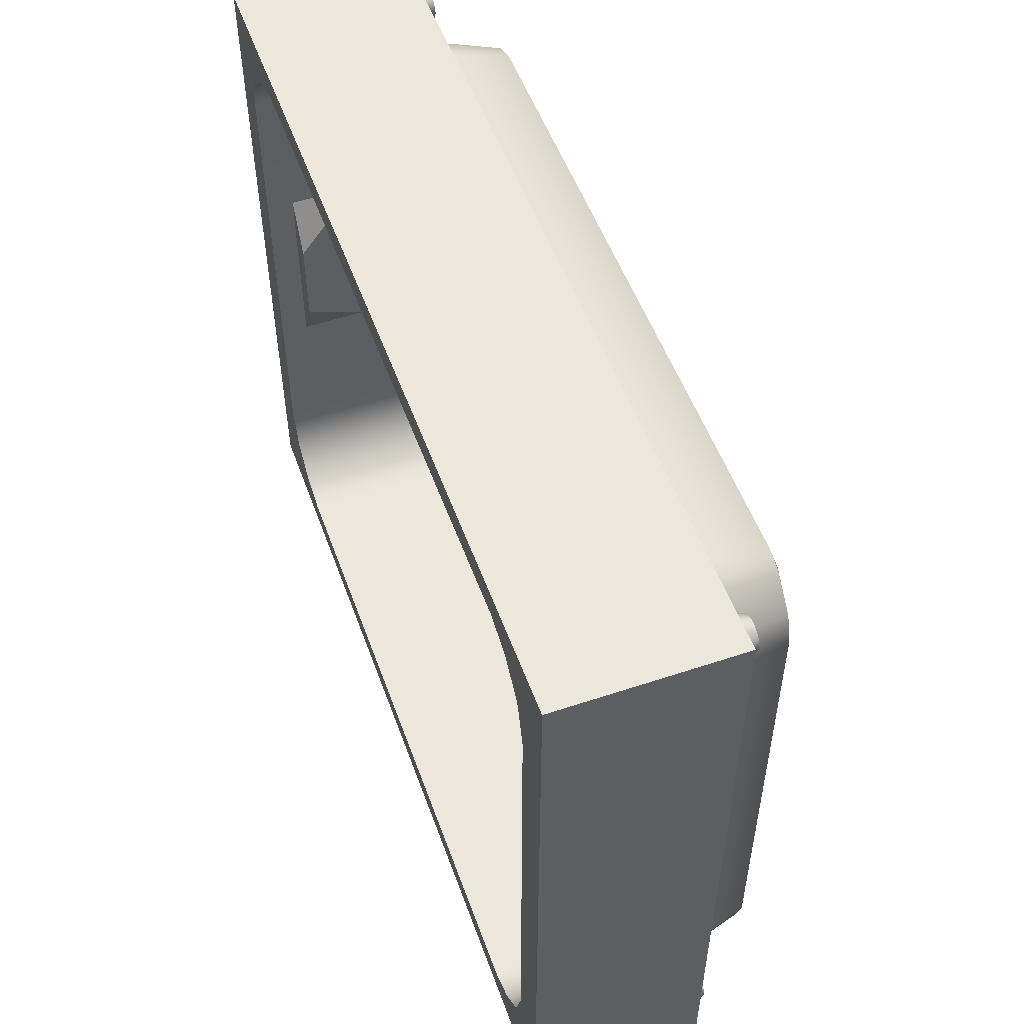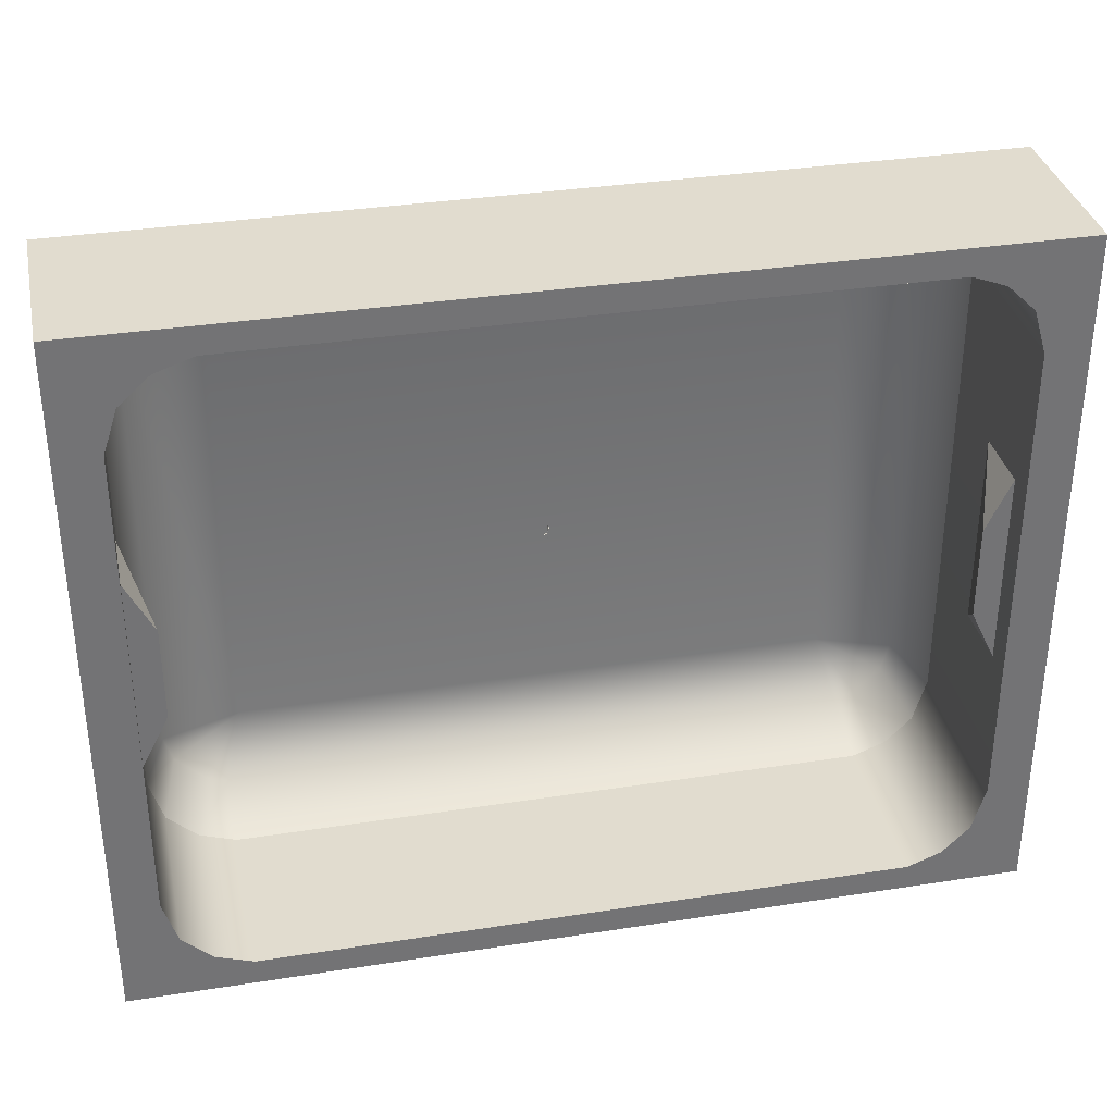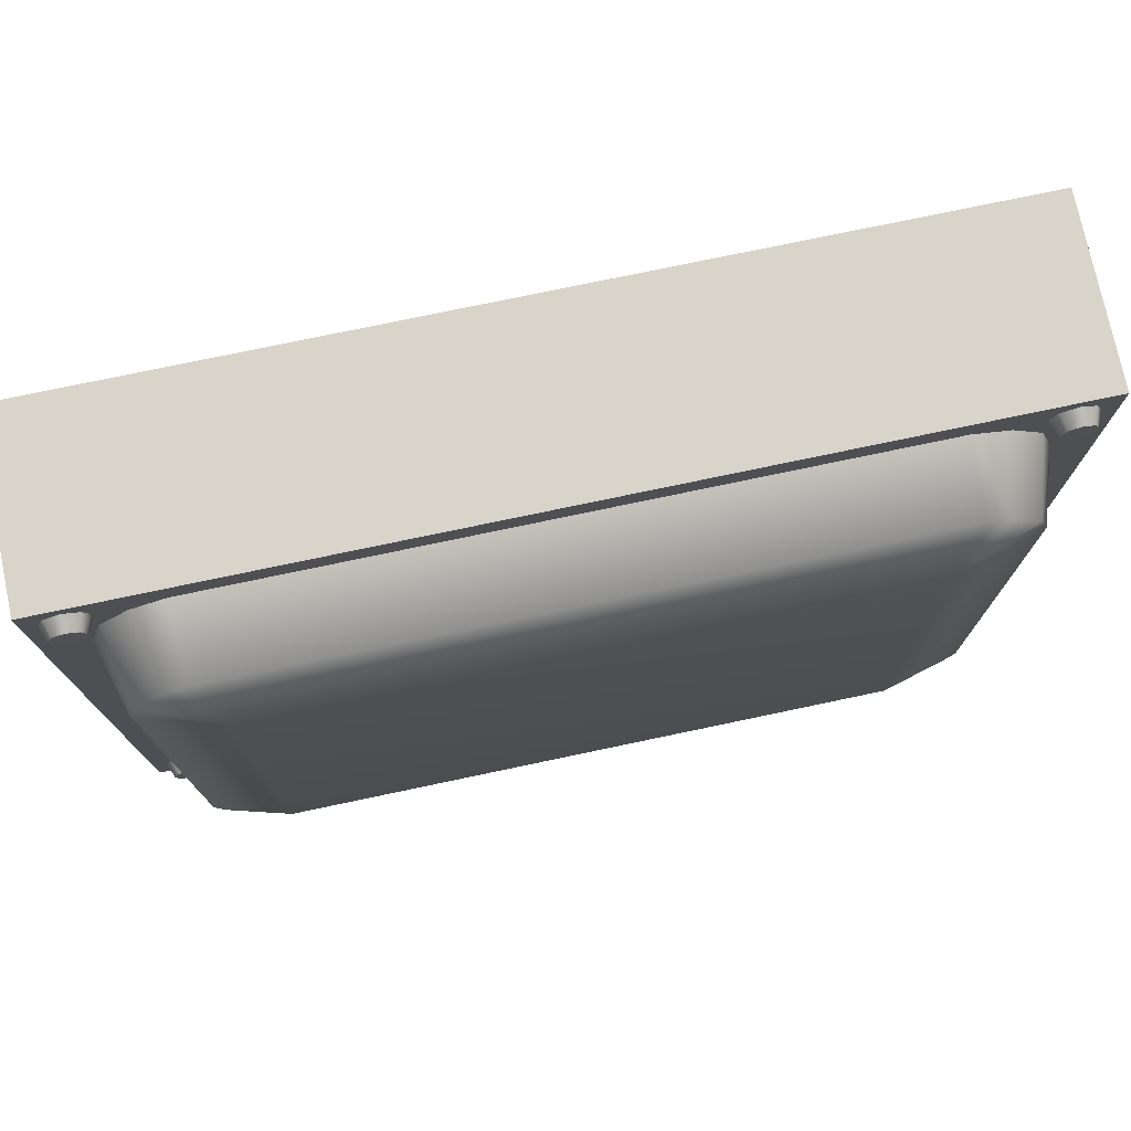
<metadata>
{"format":"obj","ext":"obj","renderer":"f3d","projection":"perspective","resolution":1024,"background":"white","views":[{"elev":52.9,"azim":-109.7,"up":"+Y"},{"elev":34.4,"azim":168.1,"up":"+Y"},{"elev":75.7,"azim":-11.9,"up":"+Y"}]}
</metadata>
<code>
o polySurface61_Untitled.013
v 2.259 -0.5613 -0.8451
v 2.259 0.5609 -0.8451
v 2.259 0.5609 -0.458
v 2.259 -0.5613 -0.458
v 2.108 -0.2641 -0.8451
v 2.108 0.2637 -0.8451
v 2.259 1.38 1e-06
v -2.259 1.38 1e-06
v -1.838 1.848 1e-06
v 1.801 1.848 1e-06
v -1.838 -1.848 0
v 1.801 -1.848 0
v -2.259 -1.362 0
v 2.259 -1.362 0
v 2.5 2 1e-06
v -2.5 2 1e-06
v -2.5 -2 0
v 2.5 -2 0
v 2.5 2 -1
v -2.5 2 -1
v 2.5 -2 -1
v -2.5 -2 -1
v -2.028 -1.775 0
v -2.184 -1.621 0
v -2.185 1.628 1e-06
v -2.028 1.777 1e-06
v 2.01 1.777 1e-06
v 2.18 1.623 1e-06
v 2.179 -1.616 0
v 2.009 -1.774 0
v -2.259 1.38 -1
v -2.259 -1.362 -1
v 1.801 1.848 -1
v 2.01 1.777 -1
v -1.838 1.848 -1
v -1.838 -1.848 -1
v -2.028 -1.775 -1
v 1.801 -1.848 -1
v -2.184 -1.621 -1
v 2.259 -1.362 -1
v 2.179 -1.616 -1
v 2.259 1.38 -1
v -2.185 1.628 -1
v -2.028 1.777 -1
v 2.18 1.623 -1
v 2.009 -1.774 -1
v -2.259 -0.5609 -0.8451
v -2.259 0.5613 -0.8451
v -2.259 0.5613 -0.458
v -2.259 -0.5609 -0.458
v -2.118 -0.2637 -0.8451
v -2.118 0.2641 -0.8451
v 2.202 1.9 -5.3e-05
v 2.165 1.812 -5.3e-05
v 2.202 1.724 -5.3e-05
v 2.289 1.691 -5.3e-05
v 2.377 1.724 -5.3e-05
v 2.414 1.812 -5.3e-05
v 2.377 1.9 -5.3e-05
v 2.289 1.936 -5.3e-05
v 2.225 1.878 0.08274
v 2.198 1.813 0.08363
v 2.225 1.747 0.08497
v 2.29 1.72 0.08596
v 2.355 1.747 0.08497
v 2.382 1.813 0.08363
v 2.355 1.878 0.08274
v 2.29 1.905 0.08281
v 2.202 -1.722 0.000294
v 2.165 -1.81 0.000294
v 2.202 -1.898 0.000294
v 2.289 -1.93 0.000294
v 2.377 -1.898 0.000294
v 2.414 -1.81 0.000294
v 2.377 -1.722 -1.3e-05
v 2.289 -1.686 0.000294
v 2.225 -1.744 0.08381
v 2.198 -1.809 0.08514
v 2.225 -1.874 0.08603
v 2.29 -1.901 0.08596
v 2.355 -1.874 0.08496
v 2.382 -1.809 0.08363
v 2.355 -1.744 0.08274
v 2.29 -1.717 0.08281
v -2.388 1.9 -5.3e-05
v -2.424 1.812 -5.3e-05
v -2.388 1.724 -5.3e-05
v -2.3 1.691 -5.3e-05
v -2.212 1.724 -5.3e-05
v -2.176 1.812 -5.3e-05
v -2.212 1.9 -5.3e-05
v -2.3 1.936 -5.3e-05
v -2.365 1.878 0.08274
v -2.392 1.813 0.08363
v -2.365 1.747 0.08497
v -2.3 1.72 0.08596
v -2.235 1.747 0.08497
v -2.208 1.813 0.08363
v -2.235 1.878 0.08274
v -2.3 1.905 0.08281
v -2.388 -1.722 -1.3e-05
v -2.424 -1.81 -1.3e-05
v -2.388 -1.898 -1.3e-05
v -2.3 -1.93 -1.3e-05
v -2.212 -1.898 -1.3e-05
v -2.176 -1.81 -1.3e-05
v -2.212 -1.722 -1.3e-05
v -2.3 -1.686 8.4e-05
v -2.365 -1.744 0.0838
v -2.392 -1.809 0.08514
v -2.365 -1.874 0.08603
v -2.3 -1.901 0.08596
v -2.235 -1.874 0.08496
v -2.208 -1.809 0.08363
v -2.235 -1.744 0.08274
v -2.3 -1.717 0.08281
v -1.838 1.731 0.3829
v -2.154 1.38 0.3829
v 2.145 1.38 0.3829
v 1.801 1.731 0.3829
v -1.726 1.36 0.5141
v 2.259 1.38 1e-06
v -2.259 1.38 1e-06
v -1.838 1.848 1e-06
v 1.689 1.36 0.5141
v 1.801 1.848 1e-06
v -1.838 -1.726 0.3829
v 1.801 -1.726 0.3829
v -2.154 -1.362 0.3829
v 2.145 -1.362 0.3829
v -1.838 -1.848 1e-06
v 1.801 -1.848 1e-06
v -2.259 -1.362 1e-06
v -1.726 -1.342 0.5141
v 1.689 -1.342 0.5141
v 2.259 -1.362 1e-06
v -1.955 -1.679 0.3829
v -2.105 -1.523 0.3829
v -2.028 -1.775 1e-06
v -2.184 -1.621 1e-06
v -2.105 1.533 0.3829
v -1.955 1.686 0.3829
v -2.185 1.628 1e-06
v -2.028 1.777 1e-06
v 2.093 1.529 0.3829
v 1.928 1.686 0.3829
v 2.01 1.777 1e-06
v 2.18 1.623 1e-06
v 2.093 -1.519 0.3829
v 1.928 -1.679 0.3829
v 2.179 -1.616 1e-06
v 2.009 -1.774 1e-06
v -1.838 1.731 0.3829
v -2.154 1.38 0.3829
v 2.145 1.38 0.3829
v 1.801 1.731 0.3829
v -1.726 1.36 0.5141
v 2.259 1.38 1e-06
v -2.259 1.38 1e-06
v -1.838 1.848 1e-06
v 1.689 1.36 0.5141
v 1.801 1.848 1e-06
v -1.838 -1.726 0.3829
v 1.801 -1.726 0.3829
v -2.154 -1.362 0.3829
v 2.145 -1.362 0.3829
v -1.838 -1.848 0
v 1.801 -1.848 0
v -2.259 -1.362 0
v -1.726 -1.342 0.5141
v 1.689 -1.342 0.5141
v 2.259 -1.362 0
v -1.955 -1.679 0.3829
v -2.105 -1.523 0.3829
v -2.028 -1.775 0
v -2.184 -1.621 0
v -2.105 1.533 0.3829
v -1.955 1.686 0.3829
v -2.185 1.628 1e-06
v -2.028 1.777 1e-06
v 2.093 1.529 0.3829
v 1.928 1.686 0.3829
v 2.01 1.777 1e-06
v 2.18 1.623 1e-06
v 2.093 -1.519 0.3829
v 1.928 -1.679 0.3829
v 2.179 -1.616 0
v 2.009 -1.774 0
f 5 4 3 6
f 1 5 6 2
f 2 6 3
f 4 5 1
f 15 16 9 10
f 10 27 15
f 11 23 17
f 18 12 11 17
f 16 15 19 20
f 18 17 22 21
f 15 18 21 19
f 17 24 13
f 17 23 24
f 16 26 9
f 16 25 26
f 7 14 18 15 28
f 15 27 28
f 18 30 12
f 18 29 30
f 18 14 29
f 16 8 25
f 16 17 13 8
f 17 16 20 22
f 8 13 32 31
f 27 10 33 34
f 10 9 35 33
f 23 11 36 37
f 11 12 38 36
f 13 24 39 32
f 29 14 40 41
f 14 7 42 40
f 24 23 37 39
f 25 8 31 43
f 9 26 44 35
f 26 25 43 44
f 7 28 45 42
f 28 27 34 45
f 12 30 46 38
f 30 29 41 46
f 21 22 36 38
f 33 35 20 19
f 22 39 37
f 41 21 46
f 22 37 36
f 20 35 44
f 22 32 39
f 20 43 31
f 20 44 43
f 20 31 32 22
f 19 42 45
f 19 34 33
f 19 45 34
f 19 21 40 42
f 46 21 38
f 40 21 41
f 51 52 49 50
f 47 48 52 51
f 48 49 52
f 50 47 51
f 53 54 62 61
f 54 55 63 62
f 55 56 64 63
f 56 57 65 64
f 57 58 66 65
f 58 59 67 66
f 59 60 68 67
f 60 53 61 68
f 62 67 68 61
f 66 63 64 65
f 66 67 62 63
f 69 70 78 77
f 70 71 79 78
f 71 72 80 79
f 72 73 81 80
f 73 74 82 81
f 74 75 83 82
f 75 76 84 83
f 76 69 77 84
f 78 83 84 77
f 82 79 80 81
f 82 83 78 79
f 85 86 94 93
f 86 87 95 94
f 87 88 96 95
f 88 89 97 96
f 89 90 98 97
f 90 91 99 98
f 91 92 100 99
f 92 85 93 100
f 94 99 100 93
f 98 95 96 97
f 98 99 94 95
f 101 102 110 109
f 102 103 111 110
f 103 104 112 111
f 104 105 113 112
f 105 106 114 113
f 106 107 115 114
f 107 108 116 115
f 108 101 109 116
f 110 115 116 109
f 114 111 112 113
f 114 115 110 111
f 125 121 134 135
f 120 117 121 125
f 121 142 141
f 121 118 129 134
f 124 117 120 126
f 122 148 145 119
f 122 119 130 136
f 118 123 133 129
f 118 141 143 123
f 117 124 144 142
f 119 125 135 130
f 125 145 146
f 146 147 126 120
f 127 131 132 128
f 137 139 131 127
f 128 132 152 150
f 140 138 129 133
f 138 134 129
f 127 128 135 134
f 149 151 136 130
f 137 138 140 139
f 141 142 144 143
f 146 145 148 147
f 150 135 128
f 149 150 152 151
f 121 141 118
f 121 117 142
f 127 134 137
f 137 134 138
f 135 149 130
f 150 149 135
f 125 146 120
f 119 145 125
f 161 171 170 157
f 156 161 157 153
f 157 177 178
f 157 170 165 154
f 160 162 156 153
f 158 155 181 184
f 158 172 166 155
f 154 165 169 159
f 154 159 179 177
f 153 178 180 160
f 155 166 171 161
f 161 182 181
f 182 156 162 183
f 163 164 168 167
f 173 163 167 175
f 164 186 188 168
f 176 169 165 174
f 174 165 170
f 163 170 171 164
f 185 166 172 187
f 173 175 176 174
f 177 179 180 178
f 182 183 184 181
f 186 164 171
f 185 187 188 186
f 157 154 177
f 157 178 153
f 163 173 170
f 173 174 170
f 171 166 185
f 186 171 185
f 161 156 182
f 155 161 181
o polySurface393_Untitled.003
v -0.01443 0.02427 -0.001093
v -0.01431 0.02516 -0.000202
v -0.01455 0.02339 -0.000202
v -0.01443 0.02427 0.00069
v 0.01282 0.01968 -0.000202
v 0.01294 0.02056 0.00069
v 0.01294 0.02056 -0.001093
v 0.01306 0.02145 -0.000202
v -0.004055 0.02287 -0.001093
v -0.003935 0.02375 -0.000202
v -0.004055 0.02287 0.00069
v -0.004175 0.02198 -0.000202
v -0.007557 0.02244 -0.001093
v -0.007437 0.02332 -0.000202
v -0.007557 0.02244 0.00069
v -0.007677 0.02155 -0.000202
v -0.000705 -0.03862 -0.001694
v -0.001697 -0.03862 -0.000699
v -0.001696 -0.03862 0.000705
v -0.000701 -0.03862 0.001697
v 0.000703 -0.03862 0.001696
v 0.001695 -0.03862 0.000701
v 0.001694 -0.03862 -0.000703
v 0.000699 -0.03862 -0.001695
v -0.000929 0.03997 2e-06
v -2e-06 0.03997 -0.000927
v 0 0.03997 0.000929
v 0.000927 0.03997 0
v -0.0007 0.001947 0.001694
v -0.001692 0.001947 0.000704
v -0.001694 0.001947 -0.000698
v -0.000704 0.001947 -0.00169
v 0.000698 0.001947 -0.001692
v 0.00169 0.001947 -0.000702
v 0.001692 0.001947 0.0007
v 0.000702 0.001947 0.001692
v 0 0.004561 0.00093
v -0.00093 0.004561 2e-06
v -2e-06 0.004561 -0.000928
v 0.000928 0.004561 0
v 0.000555 -0.01354 0.00401
v 0.000555 -0.01354 0.001339
v 0.000555 -0.01083 0.00401
v 0.000555 -0.01083 0.001339
v -0.000558 -0.01083 0.00401
v -0.000558 -0.01083 0.001339
v -0.000558 -0.01354 0.00401
v -0.000558 -0.01354 0.001339
v -0.009793 0.03071 -0.001093
v -0.009674 0.03159 -0.000202
v -0.009913 0.02982 -0.000202
v -0.009793 0.03071 0.00069
v 0.009235 0.02808 -0.000202
v 0.009355 0.02896 0.00069
v 0.009355 0.02896 -0.001093
v 0.009474 0.02985 -0.000202
v 0.003815 0.02886 -0.001093
v 0.003935 0.02975 -0.000202
v 0.003815 0.02886 0.00069
v 0.003695 0.02798 -0.000202
v 0.001307 -0.006663 0.00283
v 0.004003 -0.006663 0.00283
v 0.001307 0.000984 0.00283
v 0.004003 0.000984 0.00283
v 0.001307 0.000984 -0.002327
v 0.004003 0.000984 -0.002327
v 0.001307 -0.006663 -0.002327
v 0.004003 -0.006663 -0.002327
v -0.000965 -0.03997 -0.002319
v -0.002323 -0.03997 -0.000958
v -0.002321 -0.03997 0.000965
v -0.00096 -0.03997 0.002323
v 0.000963 -0.03997 0.002321
v 0.002321 -0.03997 0.00096
v 0.002319 -0.03997 -0.000963
v 0.000958 -0.03997 -0.002321
v -0.002315 -0.03577 -0.000954
v -0.000961 -0.03577 -0.00231
v -0.002312 -0.03577 0.000961
v -0.000956 -0.03577 0.002315
v 0.00096 -0.03577 0.002312
v 0.002313 -0.03577 0.000956
v 0.00231 -0.03577 -0.000959
v 0.000954 -0.03577 -0.002313
v -0.009717 0.000855 0.005687
v -0.008722 0.000564 0.006638
v -0.009717 0.000273 0.007589
v -0.01071 0.000564 0.006638
v -0.009717 -0.02474 -0.002138
v -0.008722 -0.02503 -0.001187
v -0.009717 -0.02532 -0.000235
v -0.01071 -0.02503 -0.001187
v 0.02437 -0.01195 0.001861
v 0.02437 -0.0131 0.002442
v 0.02437 -0.01252 0.00359
v 0.02437 -0.01137 0.003009
v -0.0336 -0.0131 0.001965
v -0.0336 -0.01425 0.002547
v -0.0336 -0.01366 0.003695
v -0.0336 -0.01252 0.003113
v -0.02181 -0.01195 0.001861
v -0.02181 -0.01137 0.003009
v -0.02181 -0.01252 0.00359
v -0.02181 -0.0131 0.002442
v -0.01726 -0.0044 0.004808
v -0.01663 -0.004608 0.005404
v -0.01726 -0.004816 0.006
v -0.01789 -0.004608 0.005404
v -0.01726 -0.01914 -0.000381
v -0.01663 -0.01935 0.000215
v -0.01726 -0.01956 0.000811
v -0.01789 -0.01935 0.000215
v 0.007013 -0.02775 -0.000687
v 0.007555 -0.02757 -0.001426
v 0.007013 0.003101 0.007136
v 0.007555 0.003288 0.006397
v 0.006251 0.003234 0.00661
v 0.006793 0.003421 0.005871
v 0.006251 -0.02762 -0.001212
v 0.006793 -0.02743 -0.001951
v 0.02449 -0.005382 0.003856
v 0.02555 -0.005712 0.004863
v 0.02449 -0.006042 0.00587
v 0.02343 -0.005712 0.004863
v 0.02449 -0.01818 -0.000337
v 0.02555 -0.01851 0.000669
v 0.02449 -0.01884 0.001676
v 0.02343 -0.01851 0.000669
v 0.01443 -0.004063 0.006418
v 0.01506 -0.004352 0.006979
v 0.01443 -0.004641 0.00754
v 0.0138 -0.004352 0.006979
v 0.01443 -0.01994 -0.001761
v 0.01506 -0.02022 -0.001199
v 0.01443 -0.02051 -0.000638
v 0.0138 -0.02022 -0.001199
v 0.001761 -0.0146 0.002044
v 0.00236 -0.01513 0.001582
v 0.003283 -0.006529 -0.000724
v 0.003663 -0.006529 -0.00157
v 0.002437 -0.006529 -0.001105
v 0.002818 -0.006529 -0.00195
v 0.001055 -0.01501 0.001608
v 0.001654 -0.01554 0.001146
v 0.003503 -0.01018 -0.001068
v 0.003123 -0.01018 -0.000222
v 0.002277 -0.01018 -0.000602
v 0.002658 -0.01018 -0.001448
v 0.003002 -0.0132 -3.5e-05
v 0.00245 -0.01294 0.000662
v 0.001712 -0.01302 0.000106
v 0.002264 -0.01328 -0.000591
v 0.002273 -0.01499 0.003138
v 0.002697 -0.01565 0.002783
v 0.001803 -0.01555 0.003597
v 0.002227 -0.0162 0.003242
v 0.003876 -0.01466 0.004448
v 0.003363 -0.01418 0.004613
v 0.003513 -0.014 0.003766
v 0.004025 -0.01447 0.003602
v 0.004229 -0.01236 0.003398
v 0.005083 -0.01271 0.003514
v 0.004165 -0.01221 0.00431
v 0.005019 -0.01256 0.004427
v 0.005359 -0.01114 0.002822
v 0.006176 -0.01111 0.003252
v 0.004998 -0.01054 0.003202
v 0.00578 -0.01039 0.003677
v 0.006542 -0.01181 0.001531
v 0.007111 -0.01135 0.002095
v 0.006544 -0.0111 0.000939
v 0.007113 -0.01063 0.001504
v 0.009092 -0.01451 0.001466
v 0.009 -0.01386 0.002073
v 0.009146 -0.0139 0.000777
v 0.009387 -0.01324 0.001384
v 0.01233 -0.01707 0.00134
v 0.0125 -0.01651 0.002065
v 0.01229 -0.01632 0.000785
v 0.01247 -0.01577 0.00151
v 0.01682 -0.01763 0.00116
v 0.01684 -0.01706 0.001885
v 0.01656 -0.01693 0.000608
v 0.01658 -0.01636 0.001333
v 0.02017 -0.01618 0.001293
v 0.01997 -0.01564 0.002019
v 0.01978 -0.01556 0.000724
v 0.01958 -0.01502 0.001451
v 0.02227 -0.01258 0.002883
v 0.02162 -0.01258 0.003326
v 0.02184 -0.01241 0.002241
v 0.02119 -0.0124 0.002684
f 189 191 192 190
f 200 193 194 199
f 193 195 196 194
f 195 197 198 196
f 198 199 194 196
f 195 193 200 197
f 197 201 202 198
f 202 203 199 198
f 204 200 199 203
f 197 200 204 201
f 190 202 201 189
f 203 202 190 192
f 204 203 192 191
f 189 201 204 191
f 213 215 216 214
f 205 206 219 220
f 206 207 218 219
f 207 208 217 218
f 208 209 224 217
f 209 210 223 224
f 210 211 222 223
f 211 212 221 222
f 212 205 220 221
f 218 217 225 226
f 219 218 226
f 220 219 226 227
f 221 220 227
f 222 221 227 228
f 223 222 228
f 224 223 228 225
f 217 224 225
f 226 225 215 213
f 227 226 213 214
f 228 227 214 216
f 225 228 216 215
f 231 229 230 232
f 233 231 232 234
f 235 233 234 236
f 230 229 235 236
f 231 233 235 229
f 237 239 240 238
f 248 241 242 247
f 241 243 244 242
f 243 245 246 244
f 246 247 242 244
f 243 241 248 245
f 245 237 238 246
f 238 240 247 246
f 239 248 247 240
f 245 248 239 237
f 249 250 252 251
f 251 252 254 253
f 253 254 256 255
f 255 256 250 249
f 250 256 254 252
f 255 249 251 253
f 270 267 268 269
f 257 258 265 266
f 258 259 267 265
f 259 260 268 267
f 260 261 269 268
f 261 262 270 269
f 262 263 271 270
f 263 264 272 271
f 264 257 266 272
f 264 263 258 257
f 258 263 262 259
f 259 262 261 260
f 272 266 265 271
f 271 265 267 270
f 273 274 278 277
f 274 275 279 278
f 275 276 280 279
f 276 273 277 280
f 275 274 273 276
f 280 277 278 279
f 281 282 292 289
f 282 283 291 292
f 283 284 290 291
f 284 281 289 290
f 288 285 286 287
f 290 289 285 288
f 291 290 288 287
f 292 291 287 286
f 289 292 286 285
f 293 294 298 297
f 294 295 299 298
f 295 296 300 299
f 296 293 297 300
f 295 294 293 296
f 300 297 298 299
f 301 302 304 303
f 303 304 306 305
f 305 306 308 307
f 307 308 302 301
f 302 308 306 304
f 307 301 303 305
f 309 310 314 313
f 310 311 315 314
f 311 312 316 315
f 312 309 313 316
f 311 310 309 312
f 316 313 314 315
f 317 318 322 321
f 318 319 323 322
f 319 320 324 323
f 320 317 321 324
f 319 318 317 320
f 324 321 322 323
f 337 338 325 326
f 331 339 340 332
f 340 337 326 332
f 338 339 331 325
f 327 334 333 328
f 335 334 327 329
f 336 335 329 330
f 328 333 336 330
f 338 337 333 334
f 339 338 334 335
f 335 336 340 339
f 337 340 336 333
f 326 325 341 342
f 331 332 344 343
f 325 331 343 341
f 332 326 342 344
f 342 341 347 348
f 343 344 345 346
f 341 343 346 347
f 344 342 348 345
f 347 346 351 349
f 348 347 349 350
f 345 352 351 346
f 348 350 352 345
f 350 349 353 354
f 351 352 356 355
f 349 351 355 353
f 352 350 354 356
f 354 353 357 358
f 353 355 359 357
f 356 360 359 355
f 354 358 360 356
f 358 357 361 362
f 359 360 364 363
f 357 359 363 361
f 360 358 362 364
f 362 361 365 366
f 361 363 367 365
f 364 368 367 363
f 362 366 368 364
f 366 365 369 370
f 367 368 372 371
f 365 367 371 369
f 368 366 370 372
f 370 369 373 374
f 371 372 376 375
f 369 371 375 373
f 372 370 374 376
f 374 373 377 378
f 375 376 380 379
f 373 375 379 377
f 376 374 378 380

</code>
